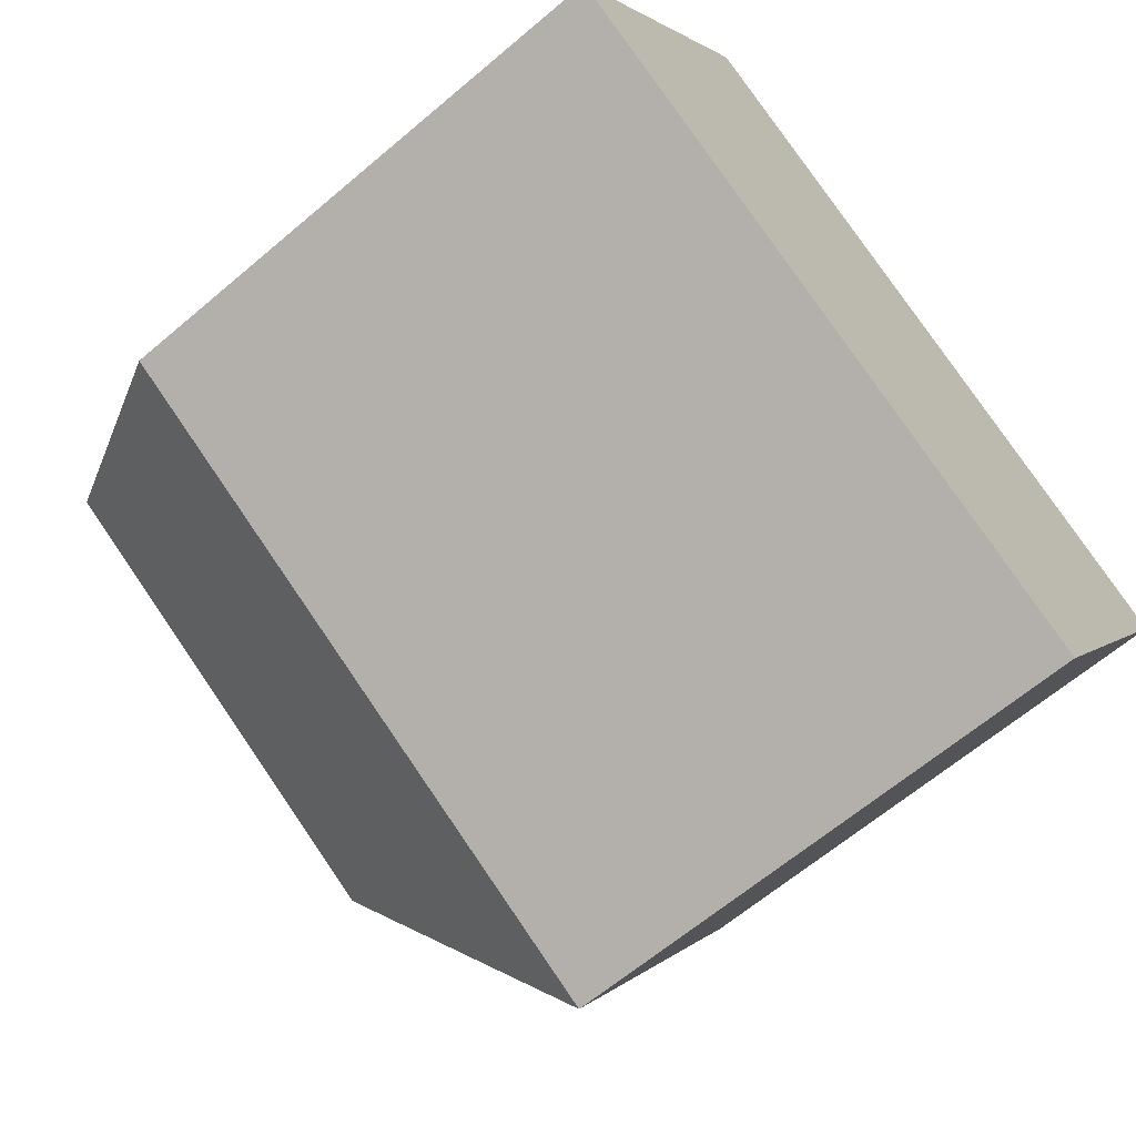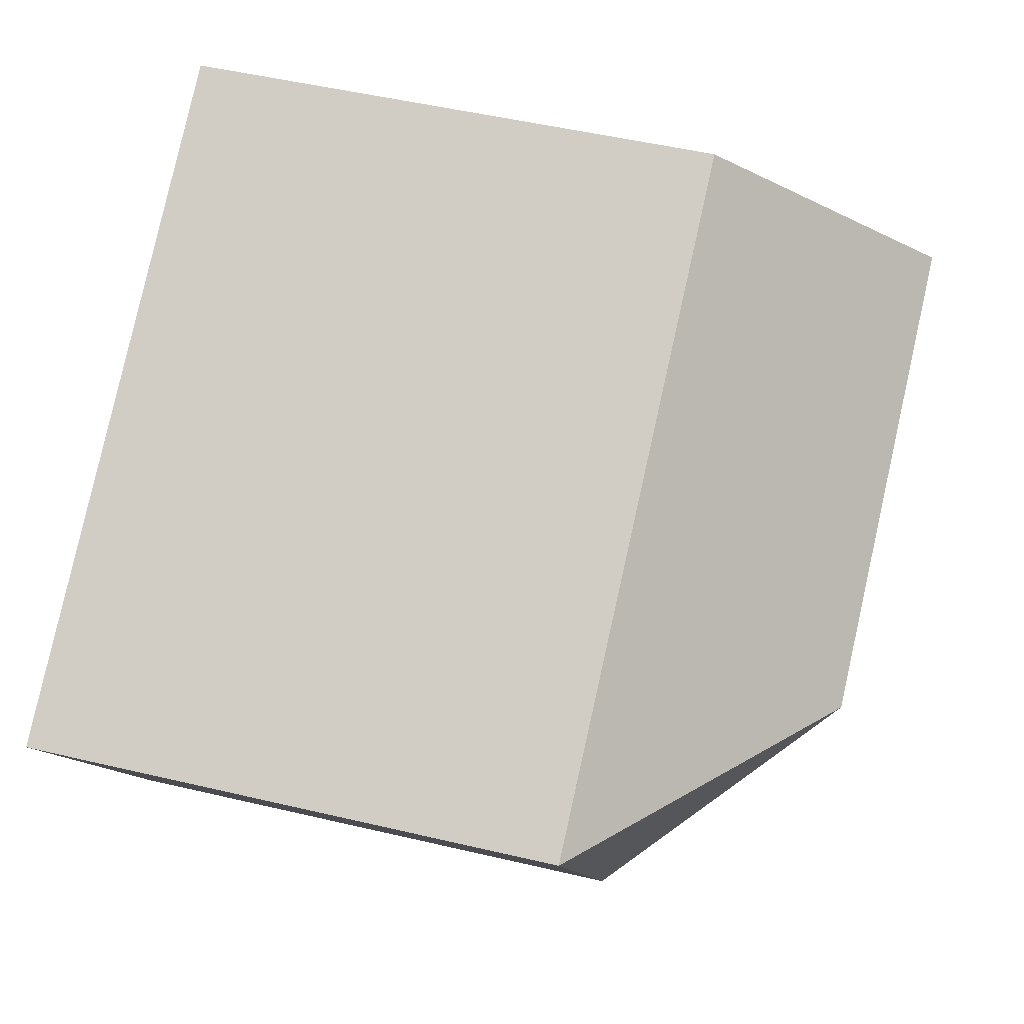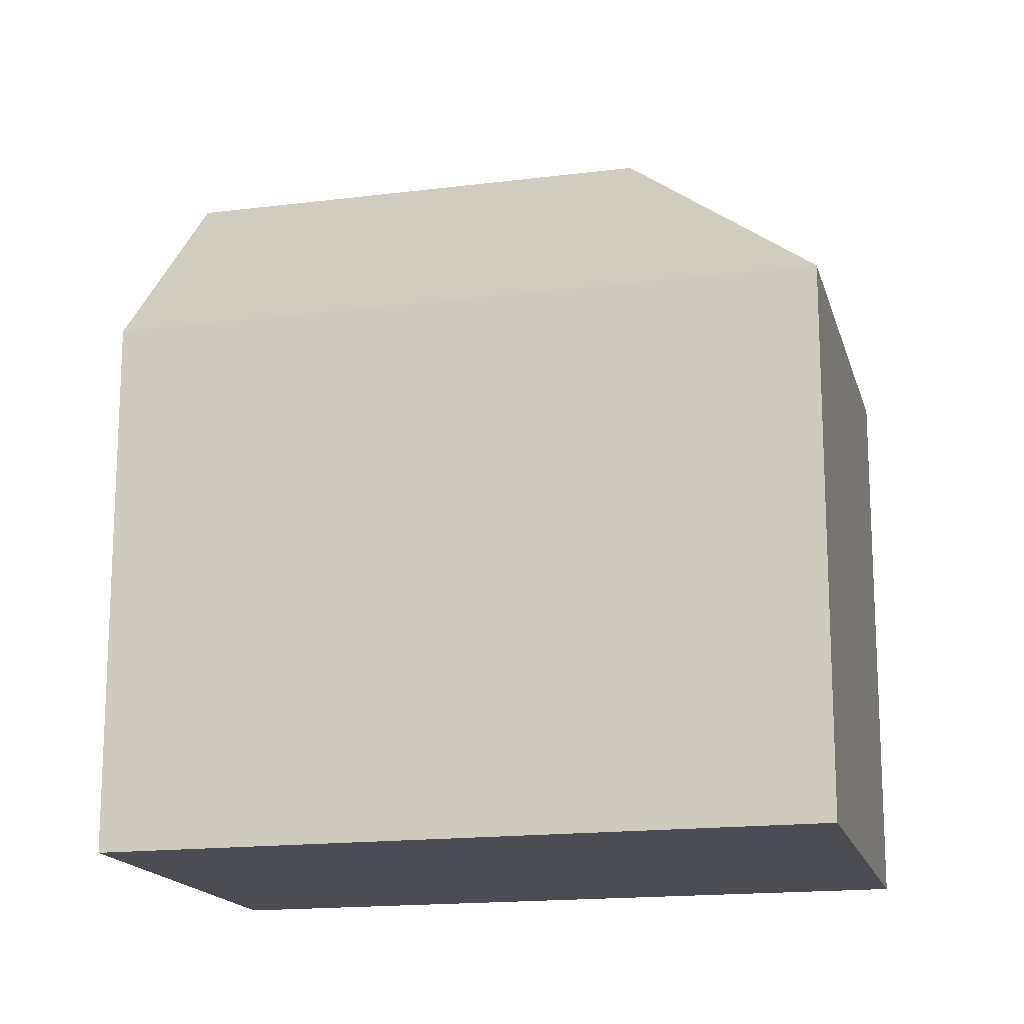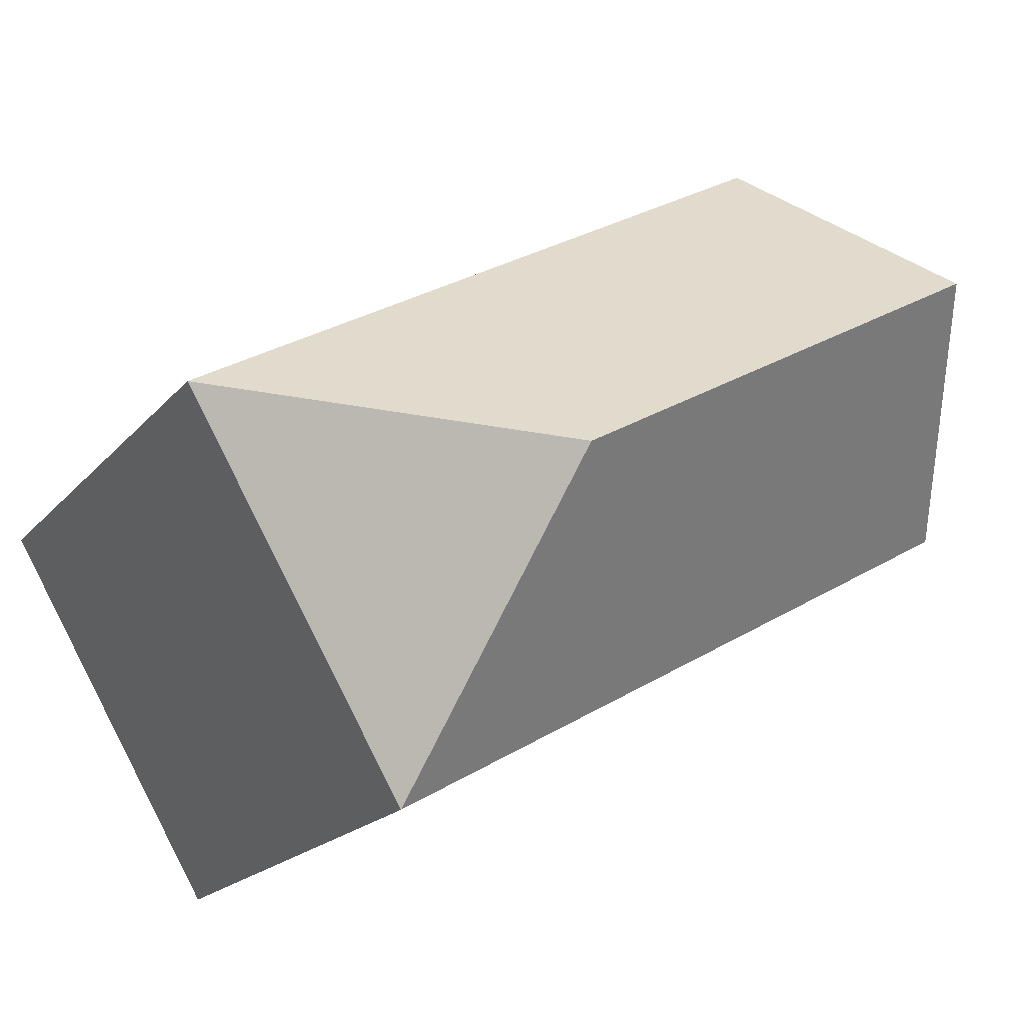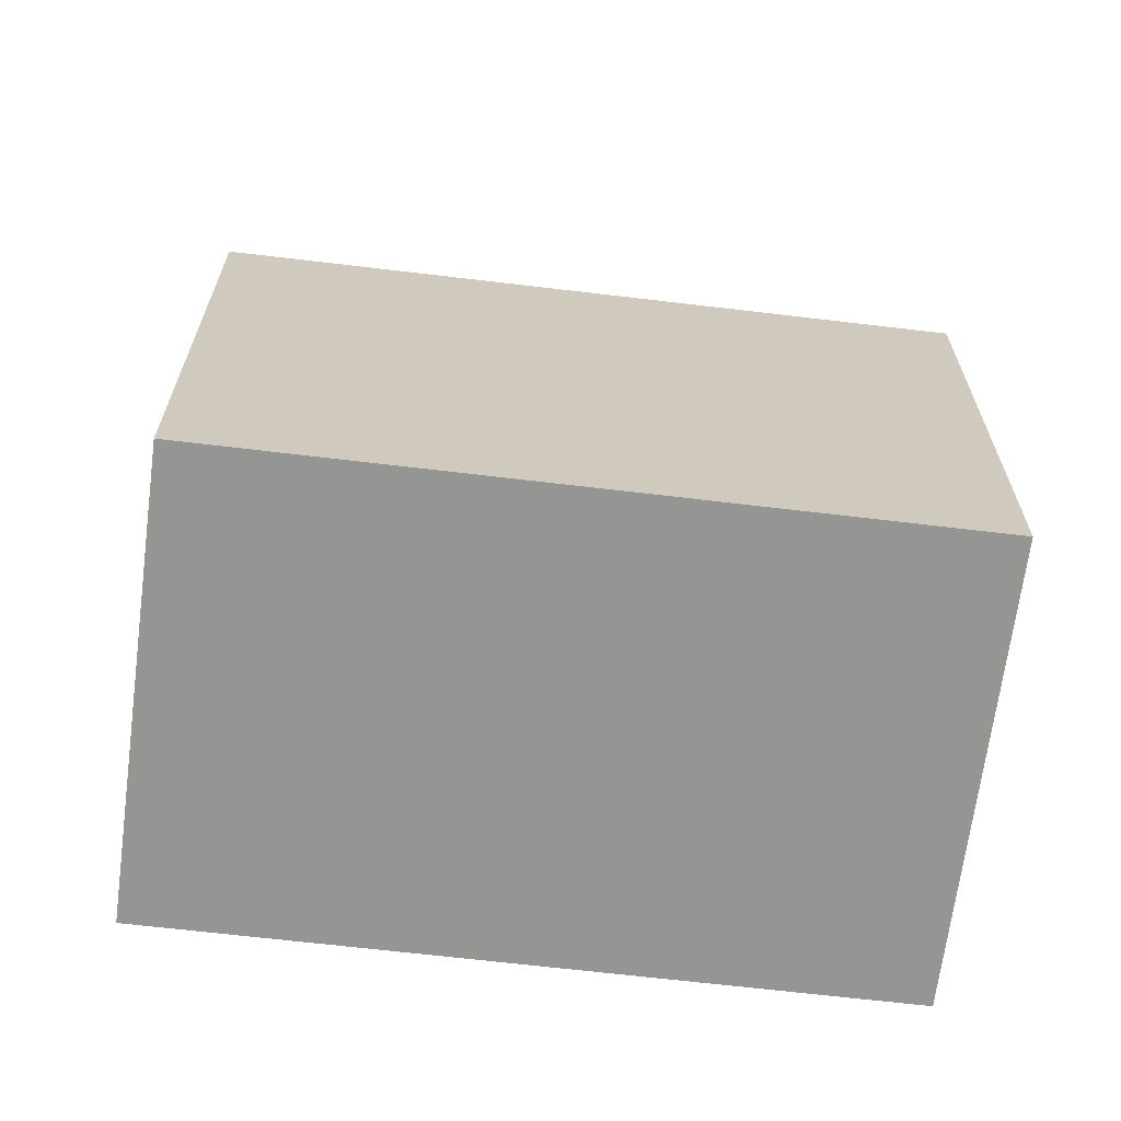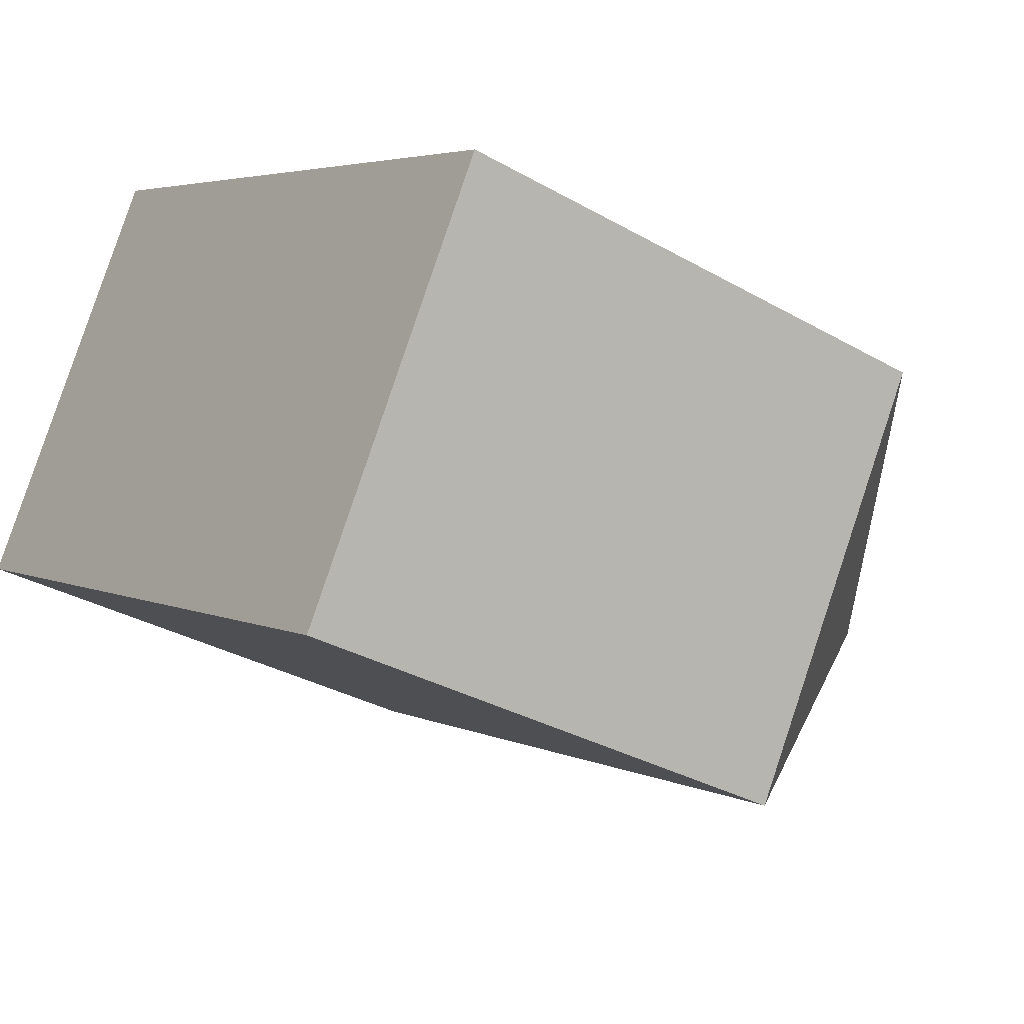
<metadata>
{"format":"obj","ext":"obj","renderer":"f3d","projection":"perspective","resolution":1024,"background":"white","views":[{"elev":-63.9,"azim":-49.4,"up":"+Z"},{"elev":50.0,"azim":104.6,"up":"+Z"},{"elev":-16.4,"azim":44.3,"up":"+Y"},{"elev":-18.9,"azim":152.7,"up":"+Z"},{"elev":-67.4,"azim":-157.0,"up":"+Y"},{"elev":-32.2,"azim":51.3,"up":"+Z"}]}
</metadata>
<code>
v  5.421 13.97 9.221
v  13.51 19.09 -1.269
v  2.837 19.09 4.825
v  5.681 13.45 9.665
v  15.73 13.45 3.923
v  17.55 13.45 2.887
v  21.23 13.45 0.786
v  19.61 13.45 1.709
v  15.53 13.44 -8.901
v  13.82 13.44 -7.92
v  0 13.47 8.246e-16
v  5.681 -5.918e-16 9.665
v  5.421 -5.646e-16 9.221
v  2.837 -2.954e-16 4.825
v  0 0 0
v  15.73 -2.402e-16 3.923
v  19.61 -1.046e-16 1.709
v  21.23 -4.813e-17 0.786
v  17.55 -1.768e-16 2.887
v  15.53 5.45e-16 -8.901
v  13.82 4.85e-16 -7.92
g defaultobject
f 1 2 3
f 2 1 4
f 2 4 5
f 2 5 6
f 2 6 7
f 7 6 8
f 2 7 9
f 10 2 9
f 2 10 11
f 2 11 3
f 11 1 3
f 1 11 4
f 4 11 12
f 12 11 13
f 13 11 14
f 14 11 15
f 12 5 4
f 5 12 6
f 6 12 16
f 6 16 8
f 8 16 7
f 7 16 17
f 7 17 18
f 17 16 19
f 18 9 7
f 9 18 20
f 20 10 9
f 10 20 11
f 11 20 15
f 15 20 21
f 17 20 18
f 20 17 21
f 21 17 19
f 21 19 15
f 15 19 16
f 15 16 14
f 14 16 13
f 13 16 12

</code>
